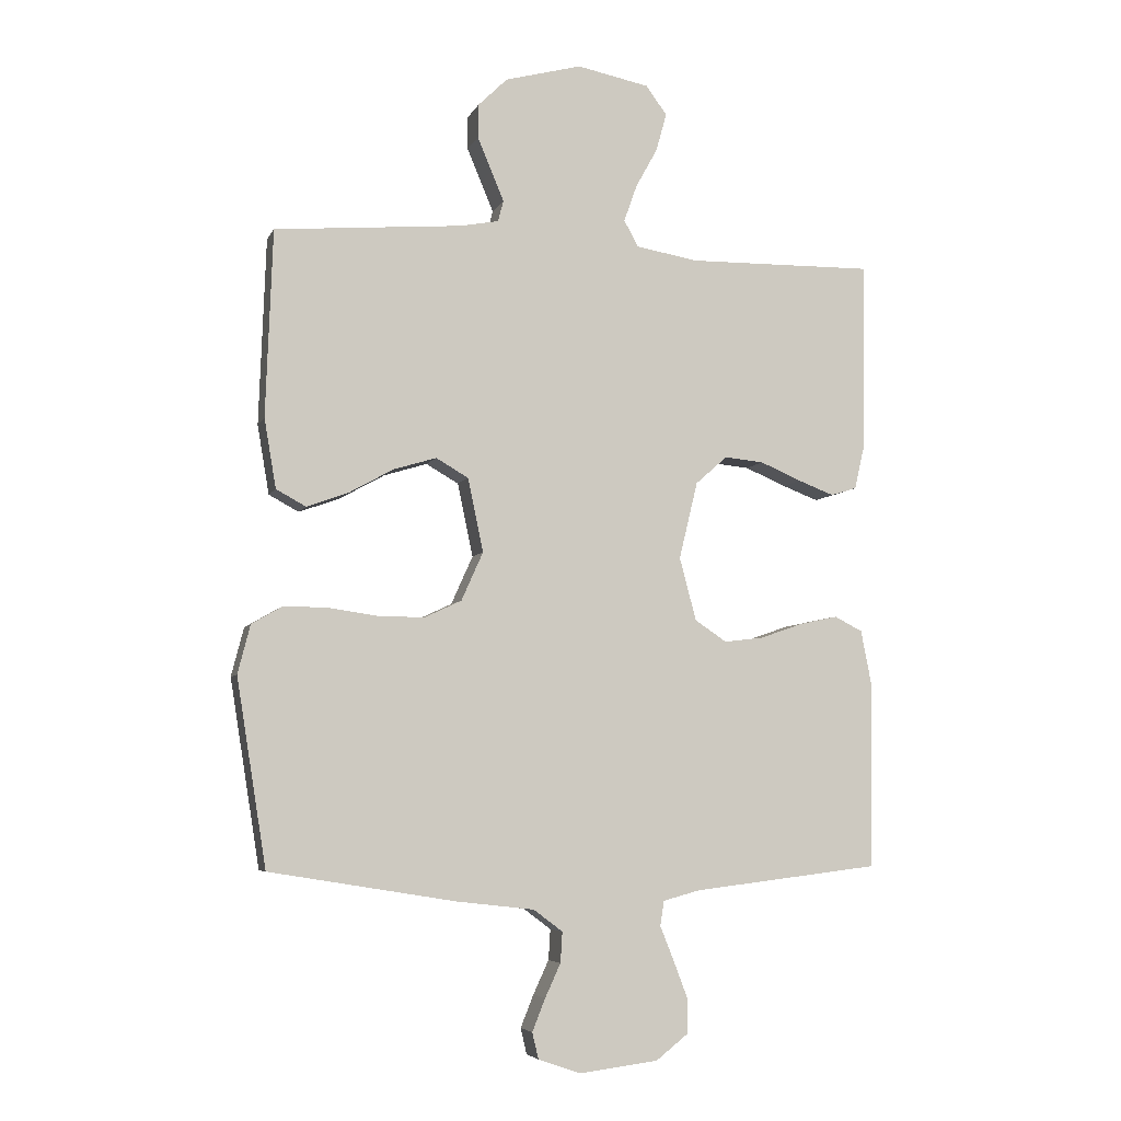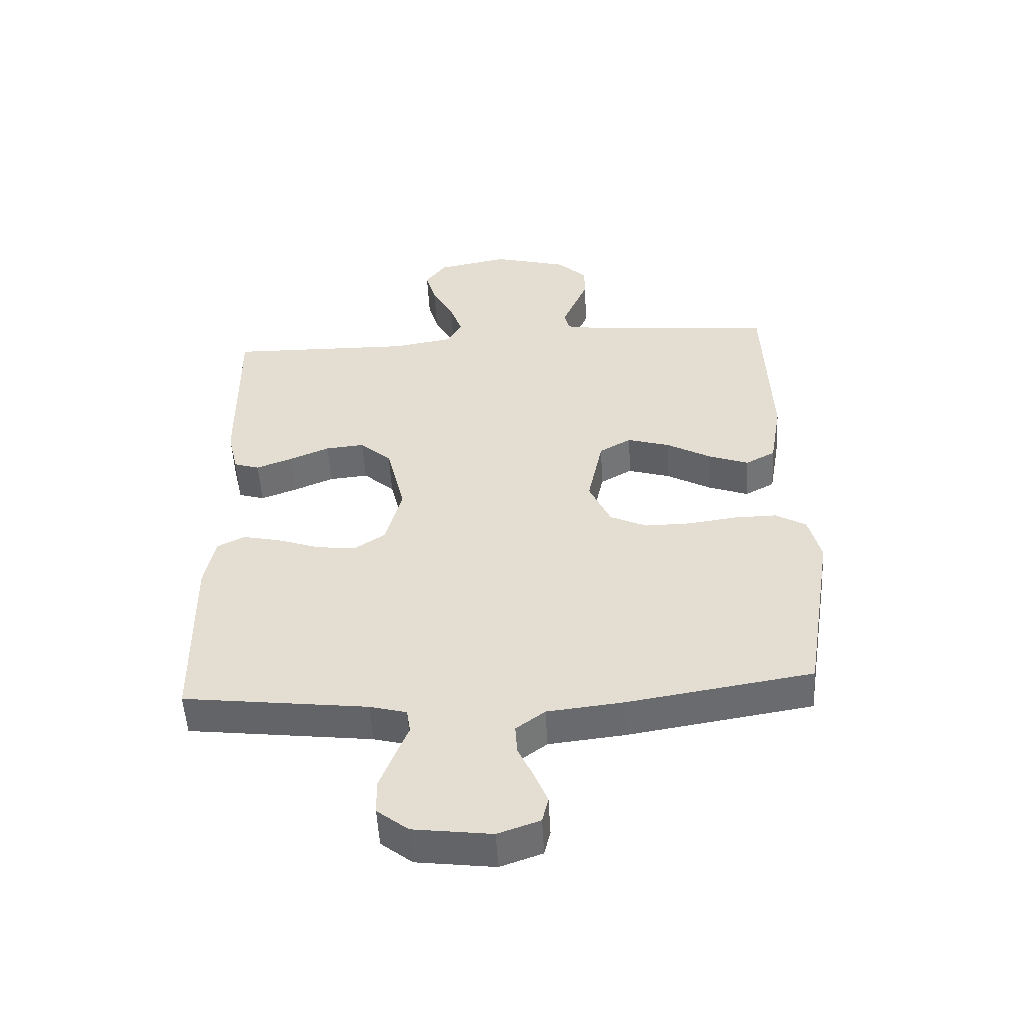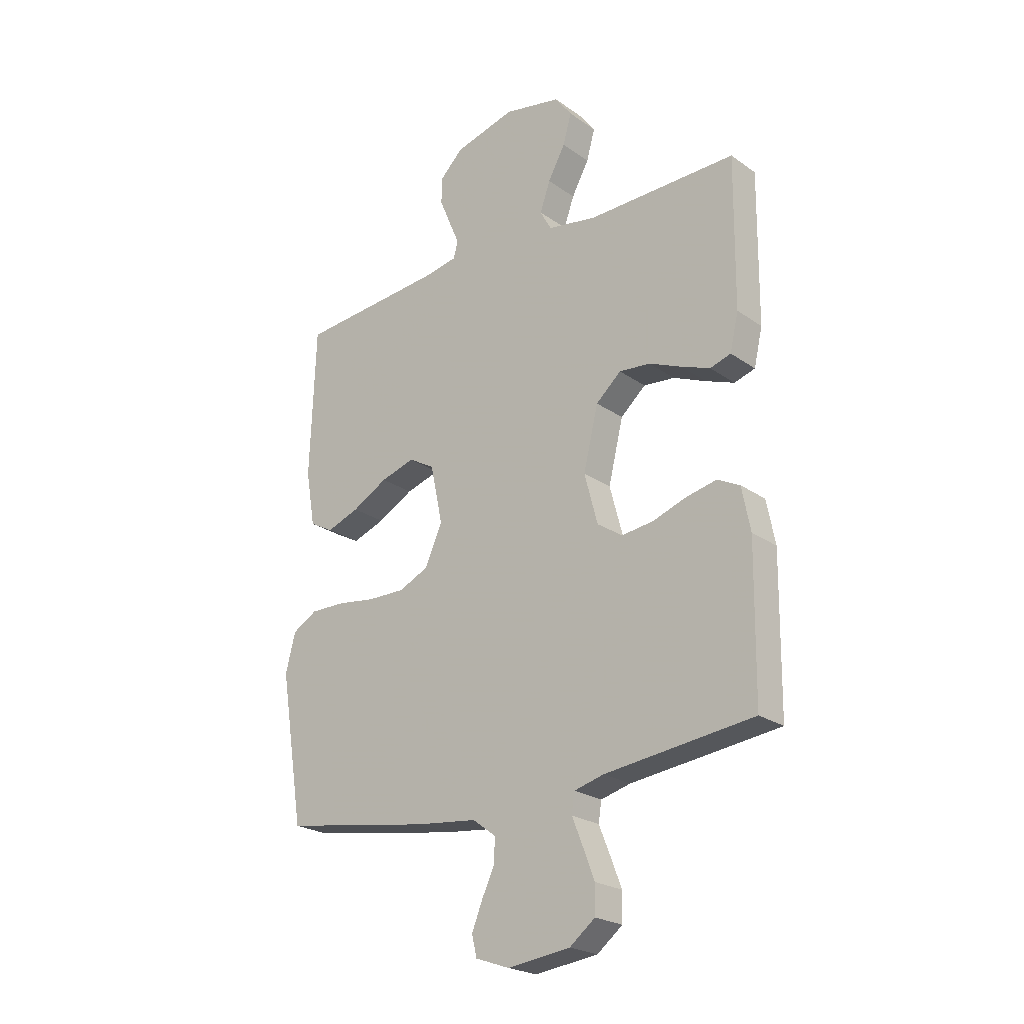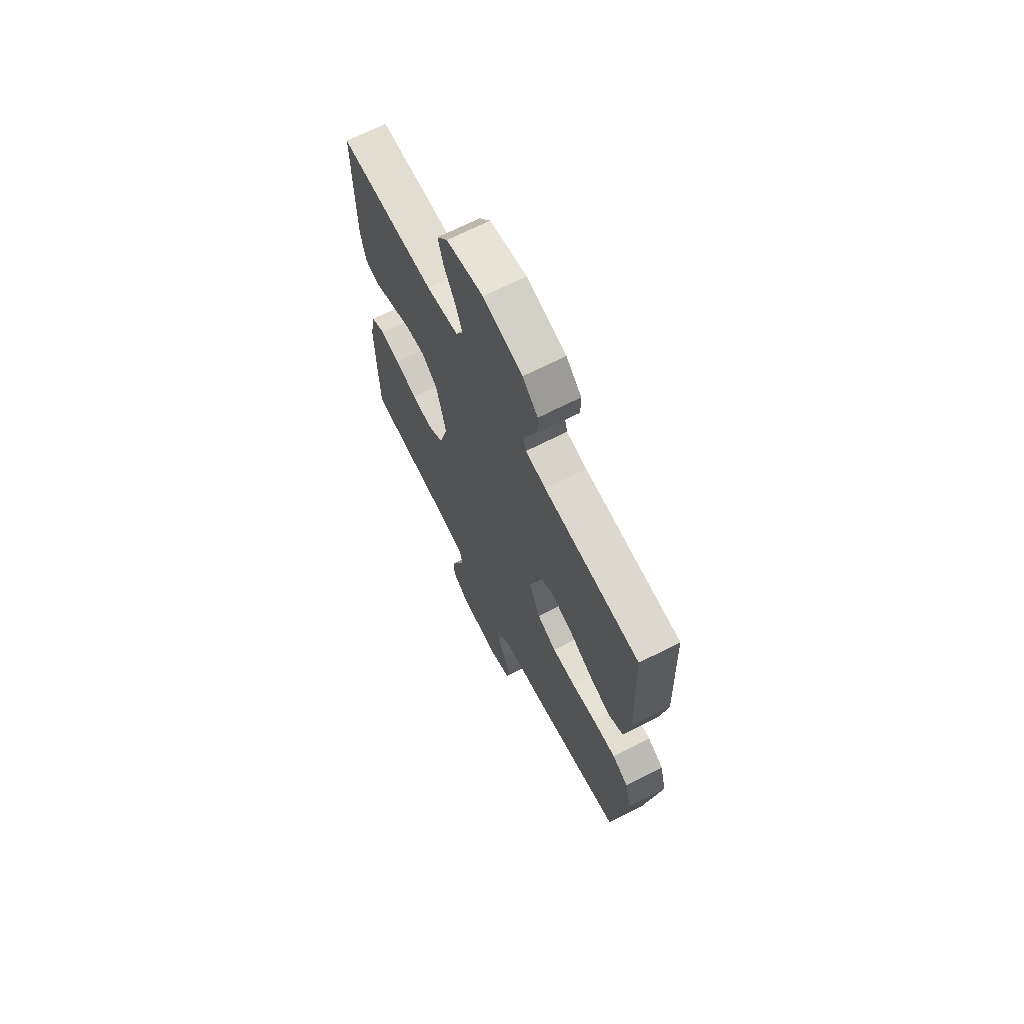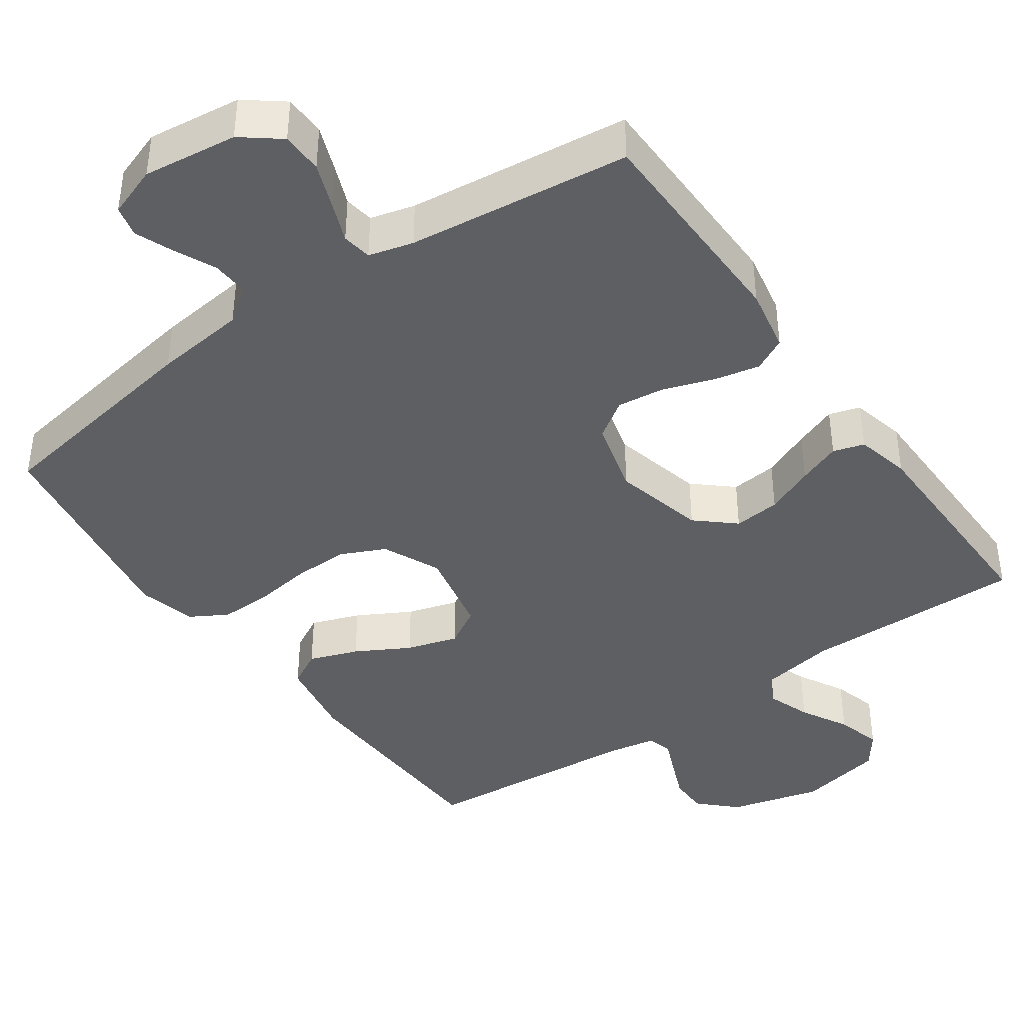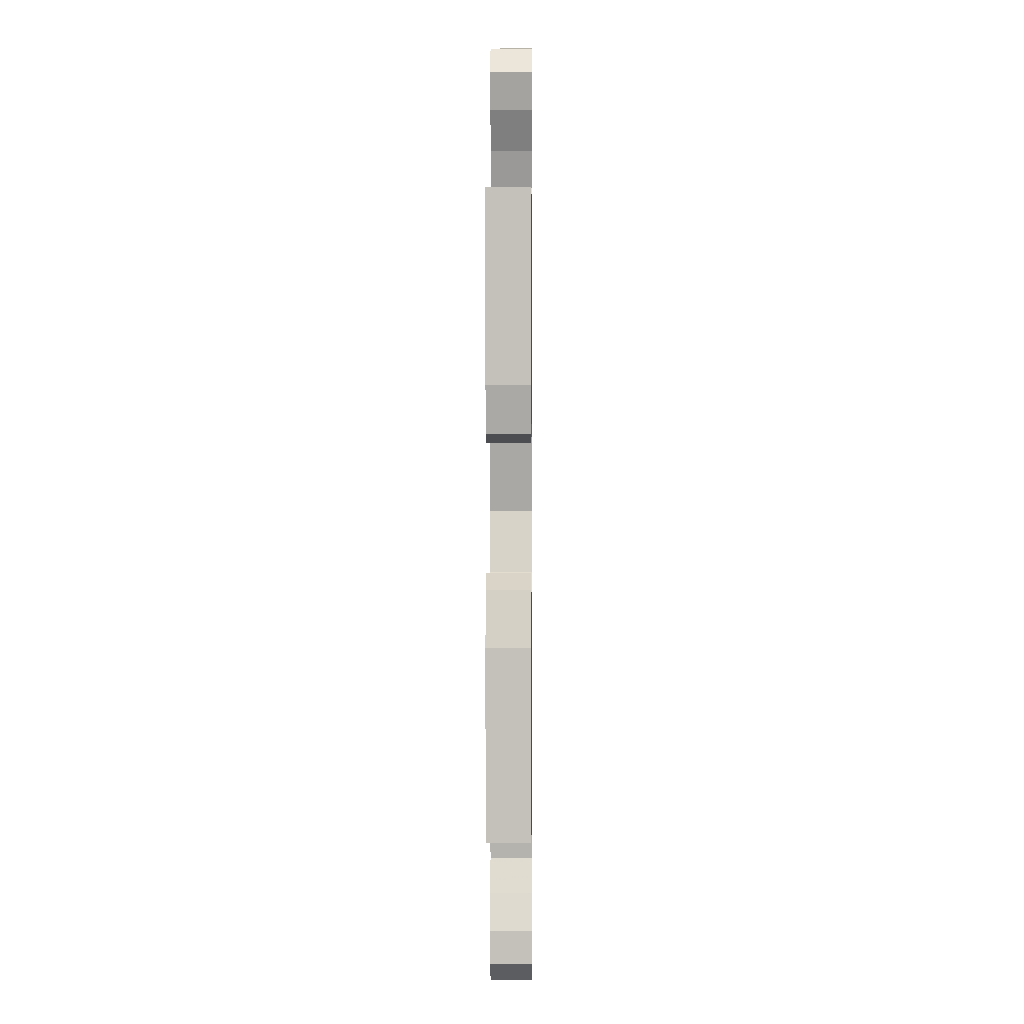
<metadata>
{"format":"obj","ext":"obj","renderer":"f3d","projection":"perspective","resolution":1024,"background":"white","views":[{"elev":-5.8,"azim":164.0,"up":"+Z"},{"elev":-52.4,"azim":3.1,"up":"+Z"},{"elev":-23.3,"azim":-139.6,"up":"+Z"},{"elev":68.2,"azim":62.9,"up":"+Z"},{"elev":-41.0,"azim":-144.7,"up":"+Y"},{"elev":1.4,"azim":-89.4,"up":"+Z"}]}
</metadata>
<code>
v 0.5 0.07 0.5
v 0.511 0.07 0.2
v 0.492 0.07 0.089
v 0.444 0.07 0.063
v 0.378 0.07 0.087
v 0.306 0.07 0.127
v 0.237 0.07 0.148
v 0.185 0.07 0.118
v 0.16 0.07 0
v 0.195 0.07 -0.078
v 0.255 0.07 -0.106
v 0.33 0.07 -0.105
v 0.408 0.07 -0.094
v 0.478 0.07 -0.093
v 0.528 0.07 -0.122
v 0.548 0.07 -0.2
v 0.5 0.07 -0.5
v 0.2 0.07 -0.549
v 0.076 0.07 -0.563
v 0.029 0.07 -0.598
v 0.032 0.07 -0.647
v 0.057 0.07 -0.701
v 0.078 0.07 -0.753
v 0.068 0.07 -0.795
v 0 0.07 -0.819
v -0.127 0.07 -0.803
v -0.178 0.07 -0.763
v -0.179 0.07 -0.707
v -0.156 0.07 -0.647
v -0.134 0.07 -0.592
v -0.14 0.07 -0.552
v -0.2 0.07 -0.536
v -0.5 0.07 -0.5
v -0.504 0.07 -0.2
v -0.487 0.07 -0.113
v -0.442 0.07 -0.09
v -0.381 0.07 -0.103
v -0.312 0.07 -0.127
v -0.248 0.07 -0.135
v -0.197 0.07 -0.101
v -0.17 0.07 0
v -0.2 0.07 0.124
v -0.251 0.07 0.169
v -0.314 0.07 0.163
v -0.38 0.07 0.135
v -0.438 0.07 0.113
v -0.48 0.07 0.126
v -0.497 0.07 0.2
v -0.5 0.07 0.5
v -0.2 0.07 0.495
v -0.1 0.07 0.512
v -0.077 0.07 0.554
v -0.098 0.07 0.613
v -0.133 0.07 0.677
v -0.15 0.07 0.738
v -0.116 0.07 0.784
v 0 0.07 0.807
v 0.123 0.07 0.774
v 0.171 0.07 0.727
v 0.171 0.07 0.674
v 0.148 0.07 0.619
v 0.128 0.07 0.572
v 0.137 0.07 0.538
v 0.2 0.07 0.526
v 0.5 0 0.5
v 0.511 0 0.2
v 0.492 0 0.089
v 0.444 0 0.063
v 0.378 0 0.087
v 0.306 0 0.127
v 0.237 0 0.148
v 0.185 0 0.118
v 0.16 0 0
v 0.195 0 -0.078
v 0.255 0 -0.106
v 0.33 0 -0.105
v 0.408 0 -0.094
v 0.478 0 -0.093
v 0.528 0 -0.122
v 0.548 0 -0.2
v 0.5 0 -0.5
v 0.2 0 -0.549
v 0.076 0 -0.563
v 0.029 0 -0.598
v 0.032 0 -0.647
v 0.057 0 -0.701
v 0.078 0 -0.753
v 0.068 0 -0.795
v 0 0 -0.819
v -0.127 0 -0.803
v -0.178 0 -0.763
v -0.179 0 -0.707
v -0.156 0 -0.647
v -0.134 0 -0.592
v -0.14 0 -0.552
v -0.2 0 -0.536
v -0.5 0 -0.5
v -0.504 0 -0.2
v -0.487 0 -0.113
v -0.442 0 -0.09
v -0.381 0 -0.103
v -0.312 0 -0.127
v -0.248 0 -0.135
v -0.197 0 -0.101
v -0.17 0 0
v -0.2 0 0.124
v -0.251 0 0.169
v -0.314 0 0.163
v -0.38 0 0.135
v -0.438 0 0.113
v -0.48 0 0.126
v -0.497 0 0.2
v -0.5 0 0.5
v -0.2 0 0.495
v -0.1 0 0.512
v -0.077 0 0.554
v -0.098 0 0.613
v -0.133 0 0.677
v -0.15 0 0.738
v -0.116 0 0.784
v 0 0 0.807
v 0.123 0 0.774
v 0.171 0 0.727
v 0.171 0 0.674
v 0.148 0 0.619
v 0.128 0 0.572
v 0.137 0 0.538
v 0.2 0 0.526
f 60 61 62
f 59 60 62
f 58 59 62
f 57 58 62
f 56 57 62
f 55 56 62
f 54 55 62
f 53 54 62
f 52 53 62 63
f 51 52 63 64
f 48 49 50
f 47 48 50
f 46 47 50
f 45 46 50
f 44 45 50
f 51 64 1
f 50 51 1
f 44 50 1
f 43 44 1
f 36 37 38
f 35 36 38
f 34 35 38
f 33 34 38
f 32 33 38
f 31 32 38 39
f 28 29 30
f 27 28 30
f 26 27 30
f 25 26 30
f 24 25 30
f 23 24 30
f 22 23 30
f 21 22 30
f 20 21 30 31
f 31 39 40
f 20 31 40
f 19 20 40
f 17 18 19
f 16 17 19
f 15 16 19
f 14 15 19
f 13 14 19
f 12 13 19
f 4 5 6
f 3 4 6
f 2 3 6
f 1 2 6
f 1 6 7
f 1 7 8
f 43 1 8
f 42 43 8
f 19 40 41
f 11 12 19
f 10 11 19 41
f 9 10 41 42
f 8 9 42
f 126 125 124
f 126 124 123
f 126 123 122
f 126 122 121
f 126 121 120
f 126 120 119
f 126 119 118
f 126 118 117
f 127 126 117 116
f 128 127 116 115
f 114 113 112
f 114 112 111
f 114 111 110
f 114 110 109
f 114 109 108
f 65 128 115
f 65 115 114
f 65 114 108
f 65 108 107
f 102 101 100
f 102 100 99
f 102 99 98
f 102 98 97
f 102 97 96
f 103 102 96 95
f 94 93 92
f 94 92 91
f 94 91 90
f 94 90 89
f 94 89 88
f 94 88 87
f 94 87 86
f 94 86 85
f 95 94 85 84
f 104 103 95
f 104 95 84
f 104 84 83
f 83 82 81
f 83 81 80
f 83 80 79
f 83 79 78
f 83 78 77
f 83 77 76
f 70 69 68
f 70 68 67
f 70 67 66
f 70 66 65
f 71 70 65
f 72 71 65
f 72 65 107
f 72 107 106
f 105 104 83
f 83 76 75
f 105 83 75 74
f 106 105 74 73
f 106 73 72
f 1 65 66 2
f 2 66 67 3
f 3 67 68 4
f 4 68 69 5
f 5 69 70 6
f 6 70 71 7
f 7 71 72 8
f 8 72 73 9
f 9 73 74 10
f 10 74 75 11
f 11 75 76 12
f 12 76 77 13
f 13 77 78 14
f 14 78 79 15
f 15 79 80 16
f 16 80 81 17
f 17 81 82 18
f 18 82 83 19
f 19 83 84 20
f 20 84 85 21
f 21 85 86 22
f 22 86 87 23
f 23 87 88 24
f 24 88 89 25
f 25 89 90 26
f 26 90 91 27
f 27 91 92 28
f 28 92 93 29
f 29 93 94 30
f 30 94 95 31
f 31 95 96 32
f 32 96 97 33
f 33 97 98 34
f 34 98 99 35
f 35 99 100 36
f 36 100 101 37
f 37 101 102 38
f 38 102 103 39
f 39 103 104 40
f 40 104 105 41
f 41 105 106 42
f 42 106 107 43
f 43 107 108 44
f 44 108 109 45
f 45 109 110 46
f 46 110 111 47
f 47 111 112 48
f 48 112 113 49
f 49 113 114 50
f 50 114 115 51
f 51 115 116 52
f 52 116 117 53
f 53 117 118 54
f 54 118 119 55
f 55 119 120 56
f 56 120 121 57
f 57 121 122 58
f 58 122 123 59
f 59 123 124 60
f 60 124 125 61
f 61 125 126 62
f 62 126 127 63
f 63 127 128 64
f 64 128 65 1

</code>
